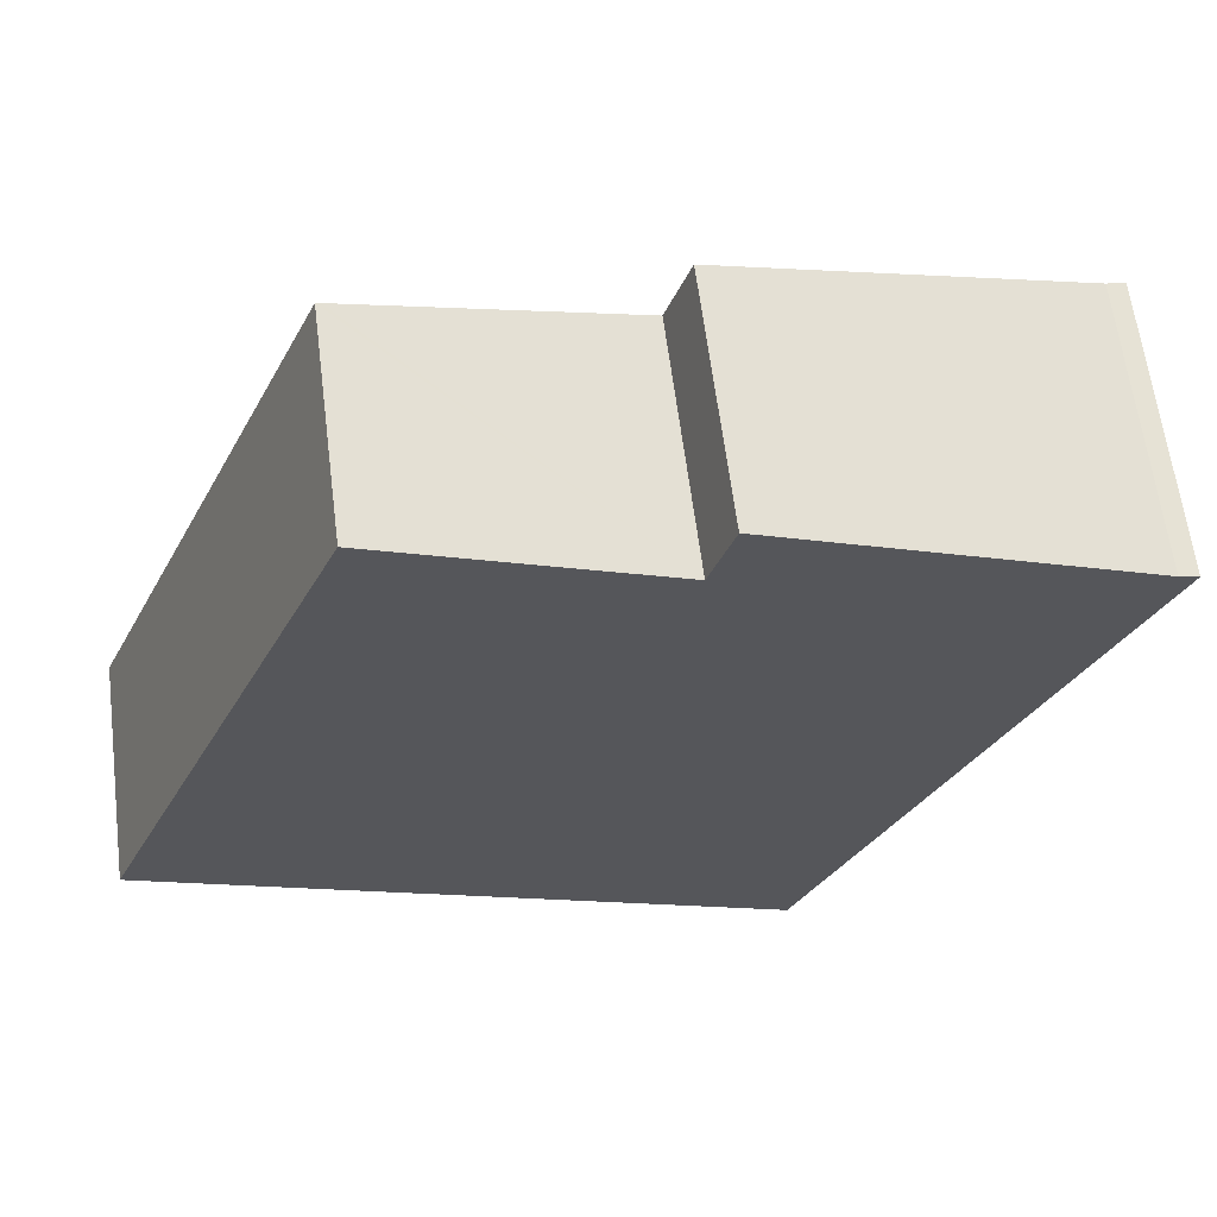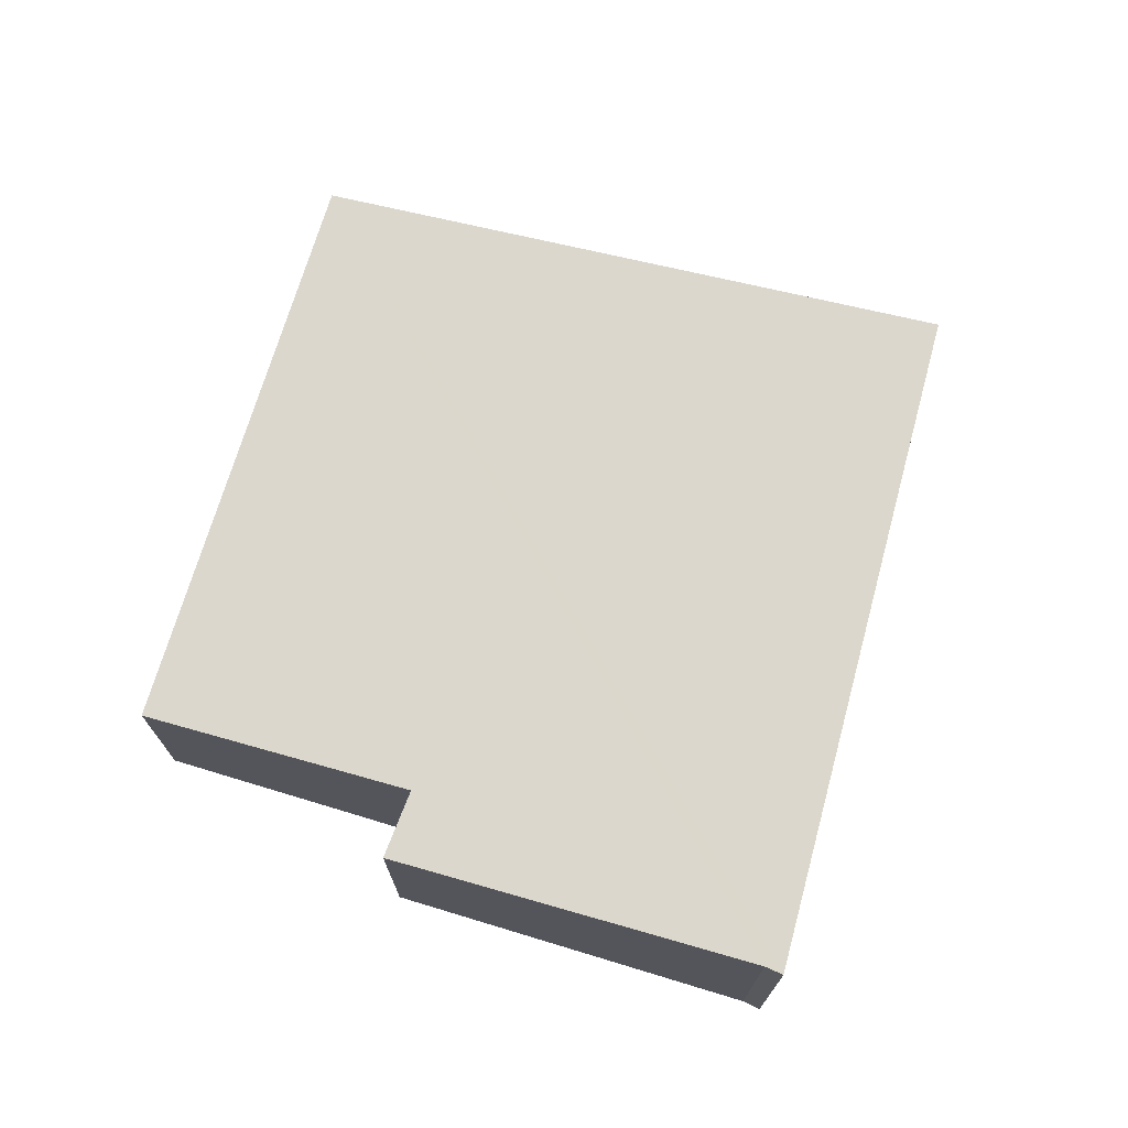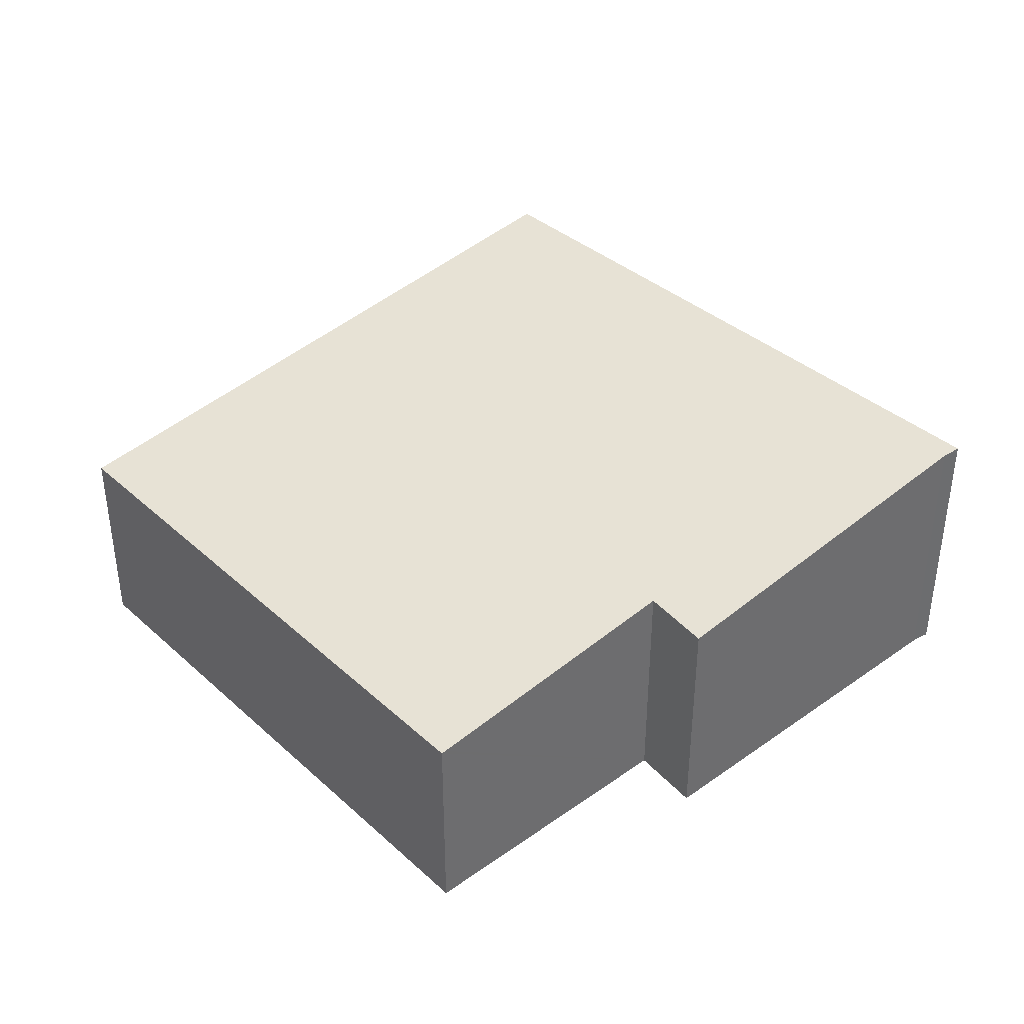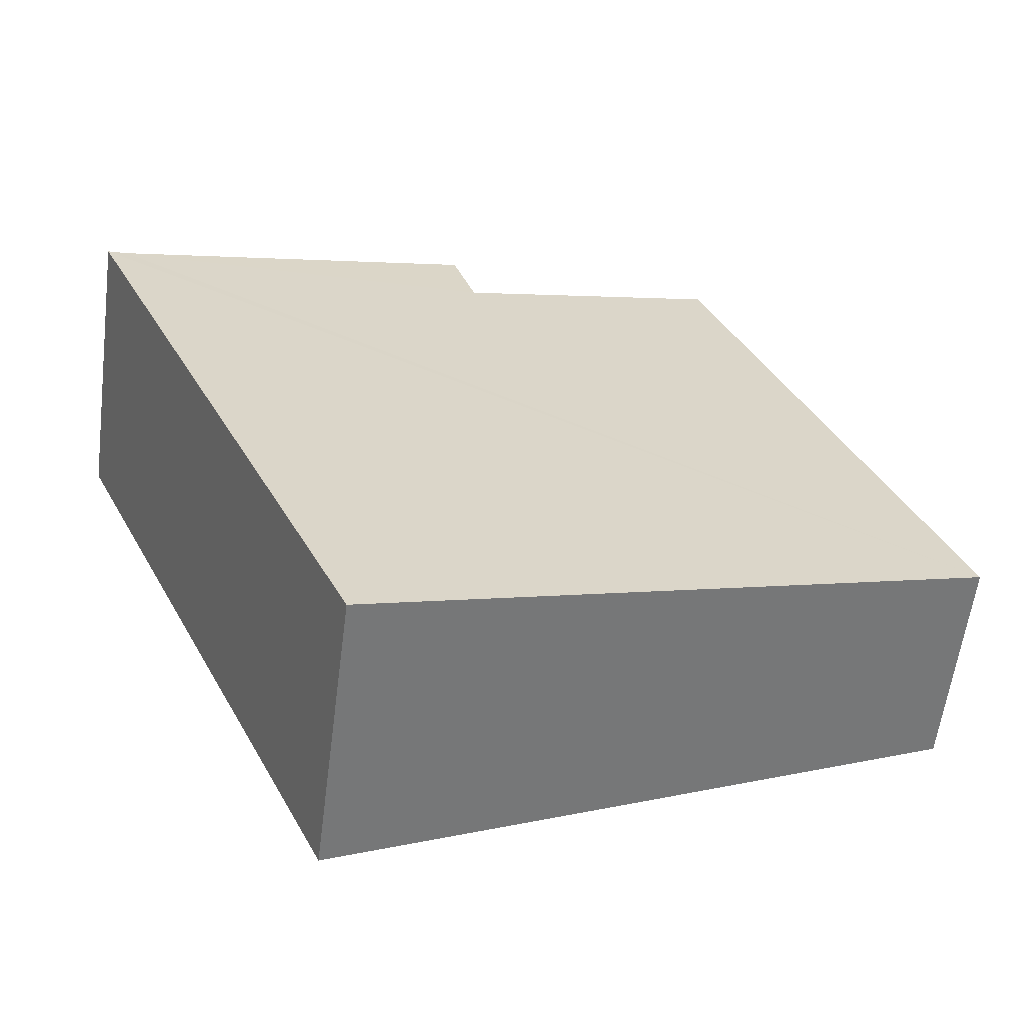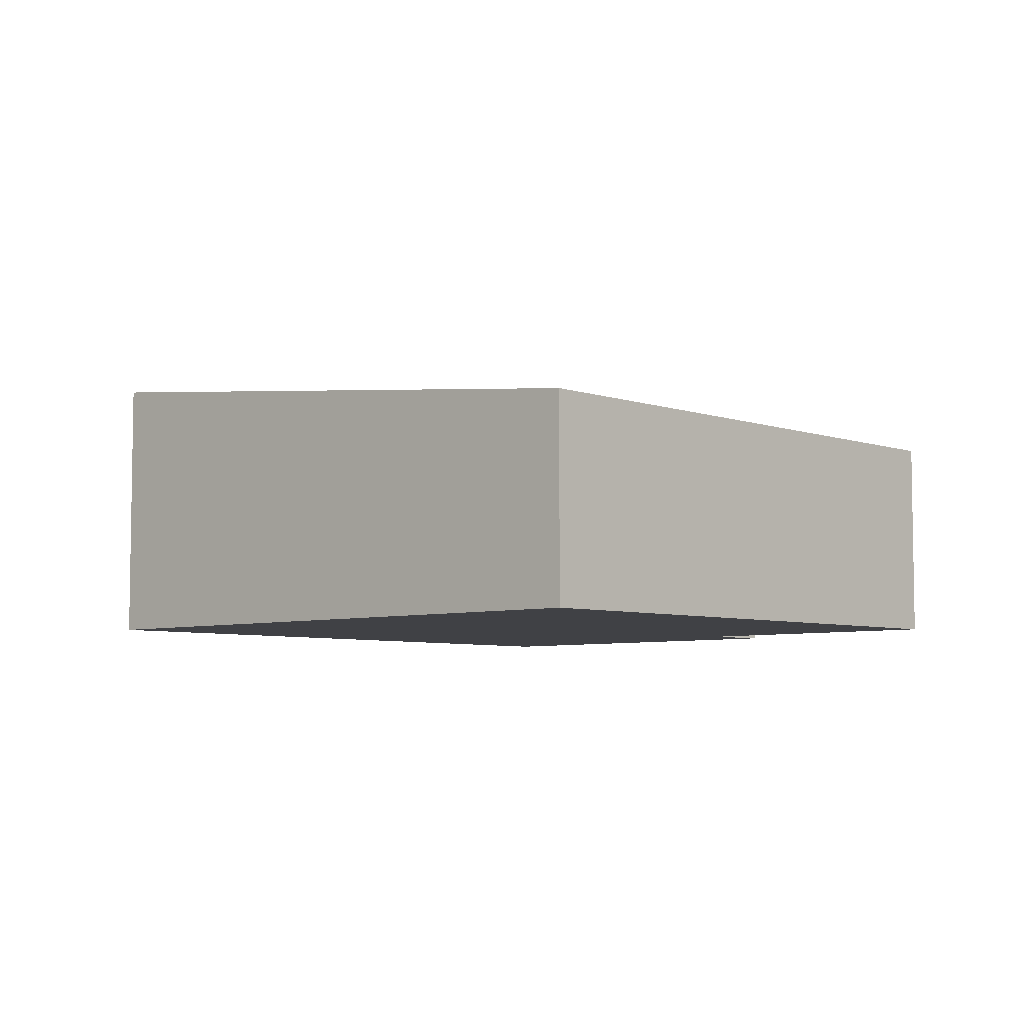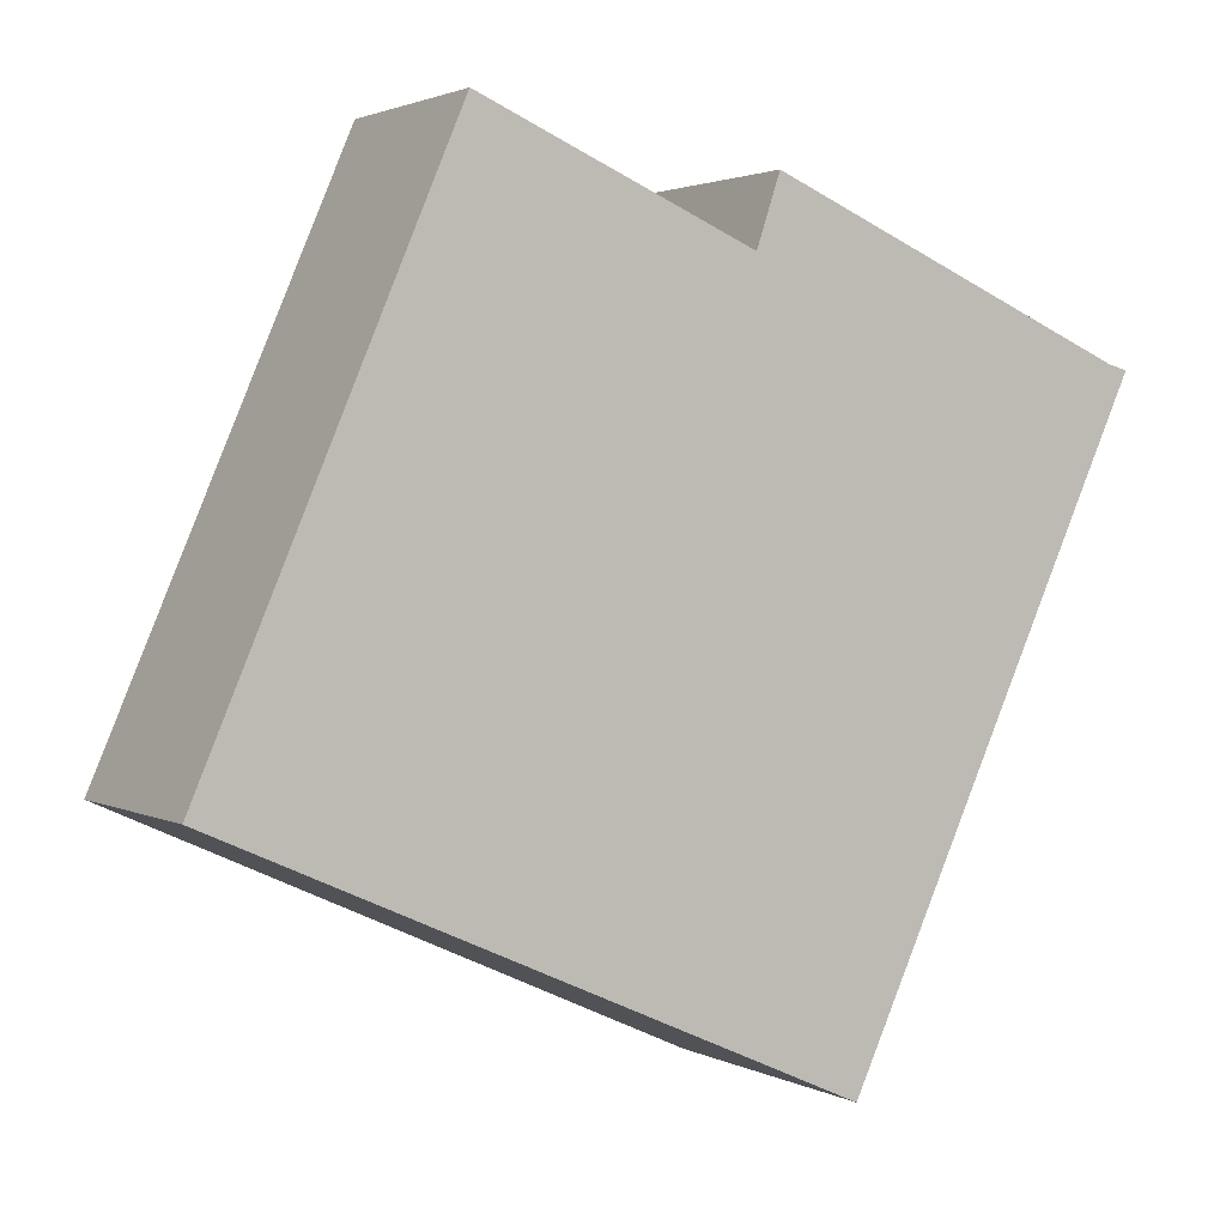
<metadata>
{"format":"obj","ext":"obj","renderer":"f3d","projection":"perspective","resolution":1024,"background":"white","views":[{"elev":62.8,"azim":-7.2,"up":"+Z"},{"elev":72.4,"azim":40.0,"up":"+Y"},{"elev":39.0,"azim":-18.4,"up":"+Y"},{"elev":-59.0,"azim":172.7,"up":"+Z"},{"elev":-5.9,"azim":-113.1,"up":"+Y"},{"elev":2.1,"azim":-30.5,"up":"+Z"}]}
</metadata>
<code>
v  9.994 3.129 4.093
v  5.728 2.687 5.036
v  5.989 2.677 5.808
v  2.765 2.352 6.305
v  2.026 2.352 4.715
v  2.718 2.347 6.325
v  0 2.368 1.45e-16
v  10.21 3.152 4.037
v  6.897 3.152 -3.078
v  5.728 -3.084e-16 5.036
v  2.718 -3.873e-16 6.325
v  2.765 -3.861e-16 6.305
v  9.994 -2.506e-16 4.093
v  5.989 -3.556e-16 5.808
v  10.21 -2.472e-16 4.037
v  6.897 1.885e-16 -3.078
v  0 0 0
v  2.026 -2.887e-16 4.715
g defaultobject
f 1 2 3
f 4 5 6
f 5 4 2
f 5 2 7
f 7 2 1
f 7 1 8
f 7 8 9
f 4 10 2
f 10 4 6
f 10 6 11
f 10 11 12
f 3 13 1
f 13 3 14
f 15 9 8
f 9 15 16
f 10 3 2
f 3 10 14
f 16 7 9
f 7 16 17
f 17 5 7
f 5 17 18
f 5 18 6
f 6 18 11
f 1 15 8
f 15 1 13
f 13 16 15
f 16 13 14
f 16 14 10
f 16 10 17
f 17 10 12
f 17 12 11
f 17 11 18

</code>
